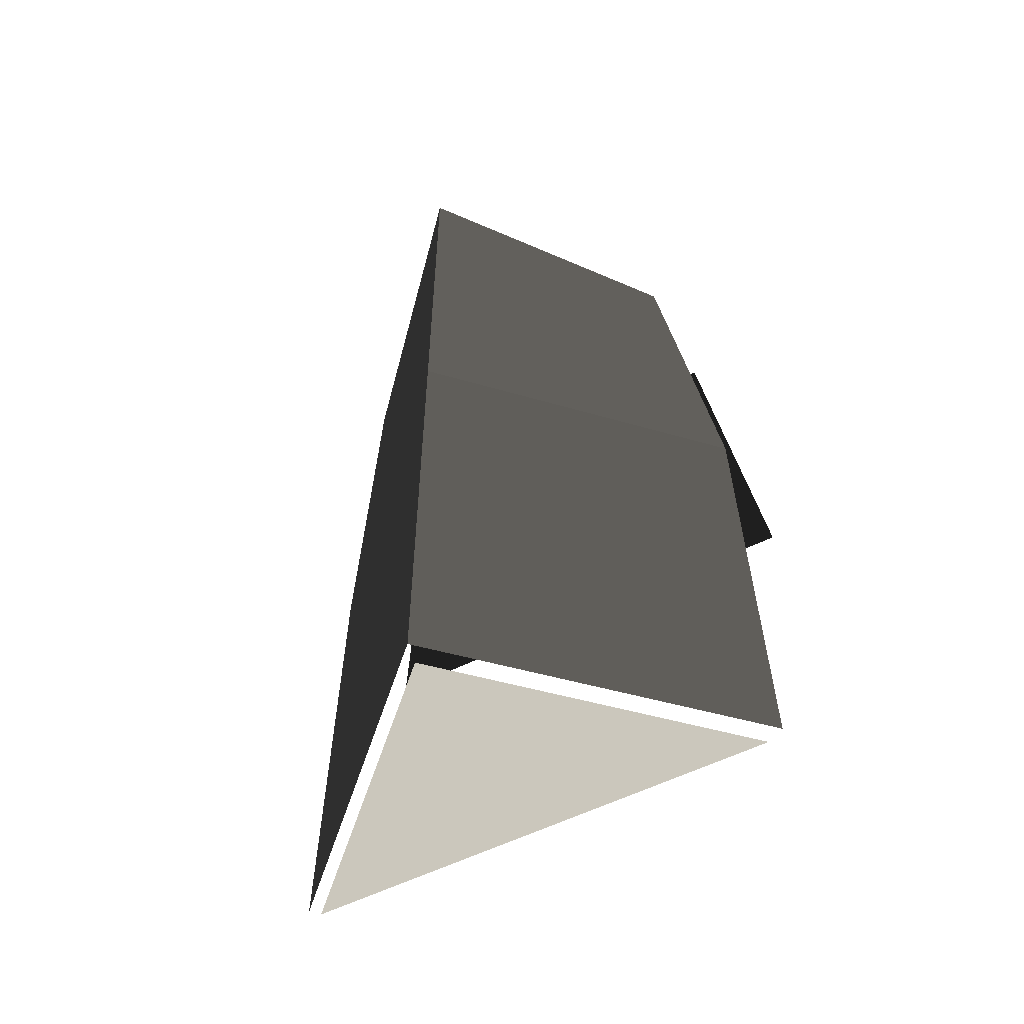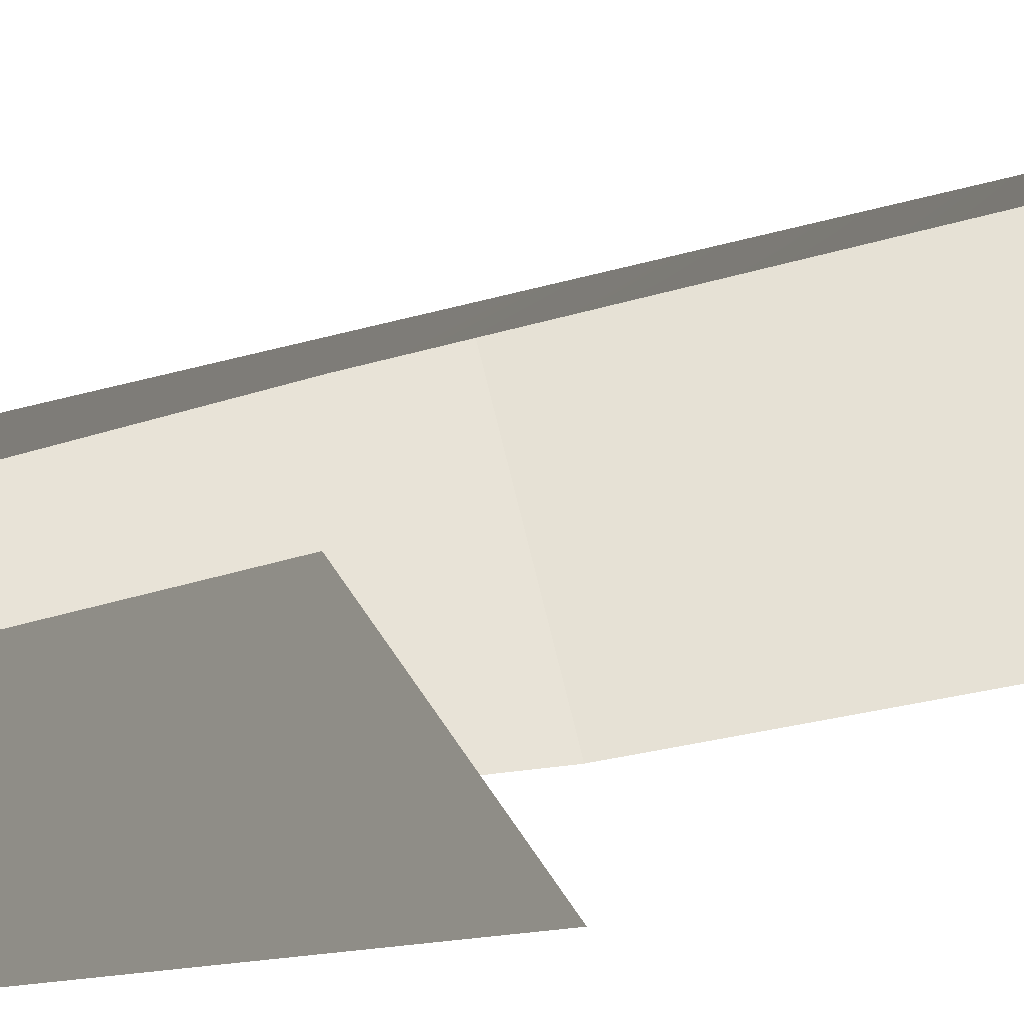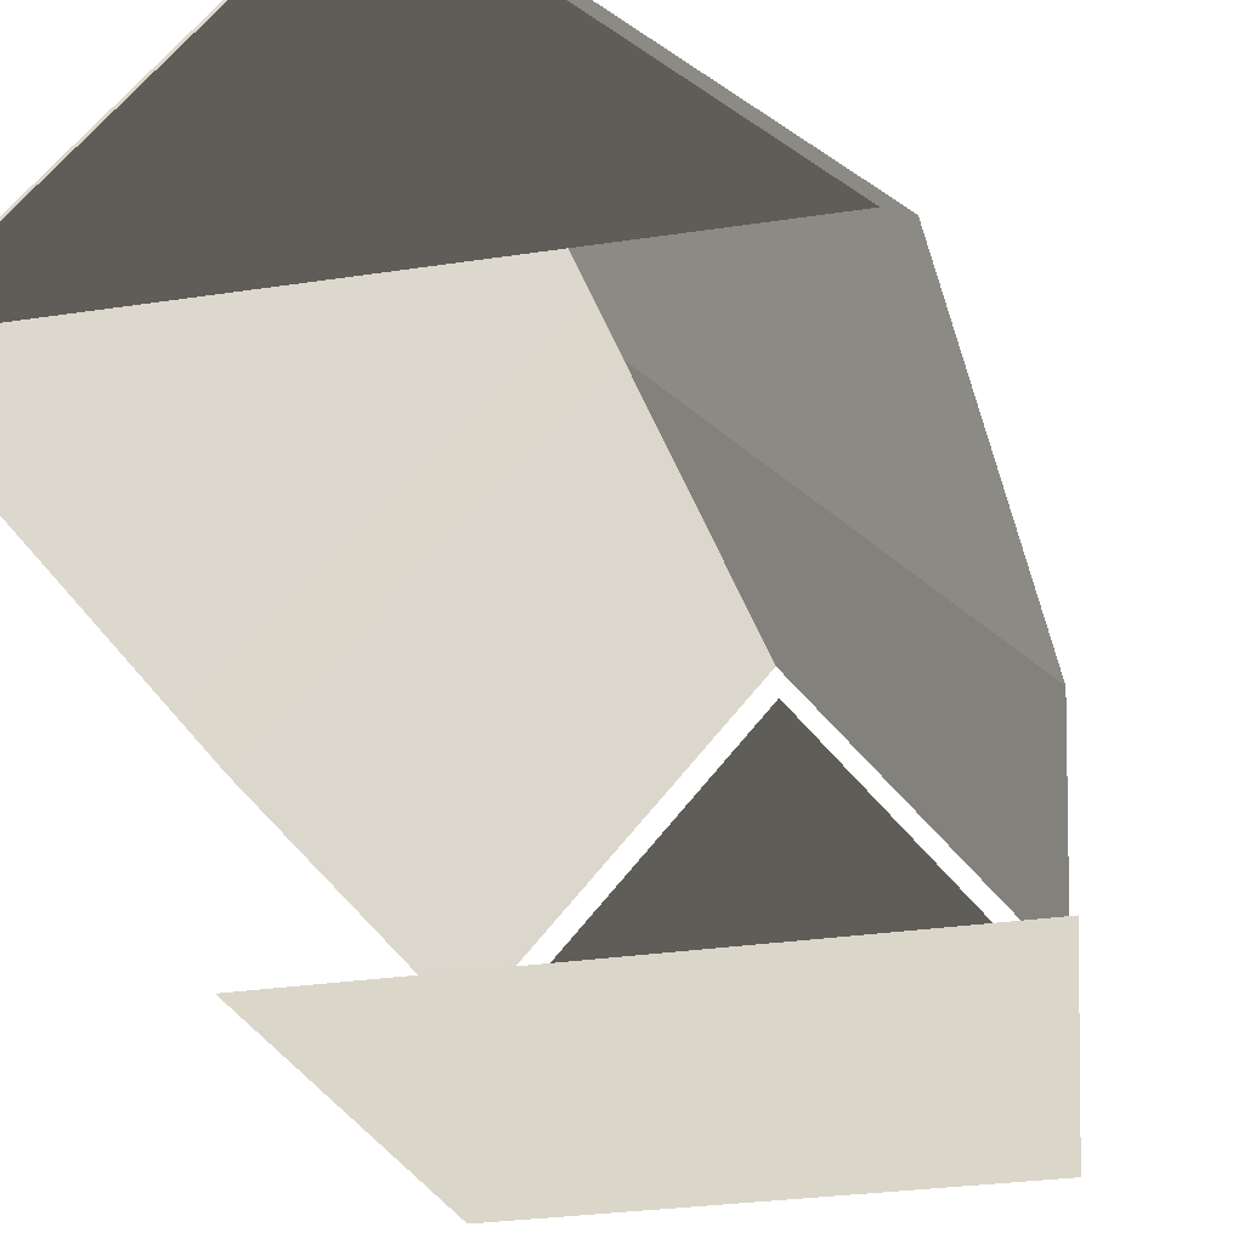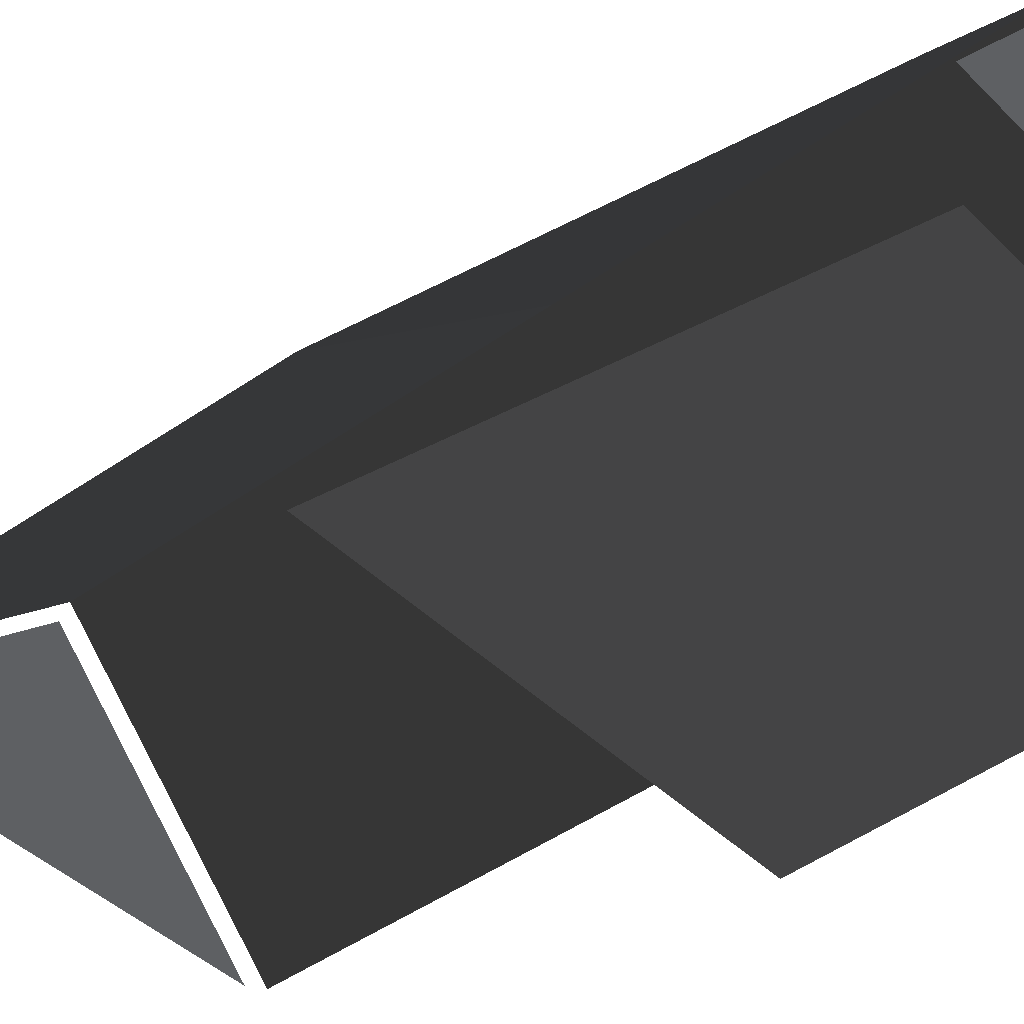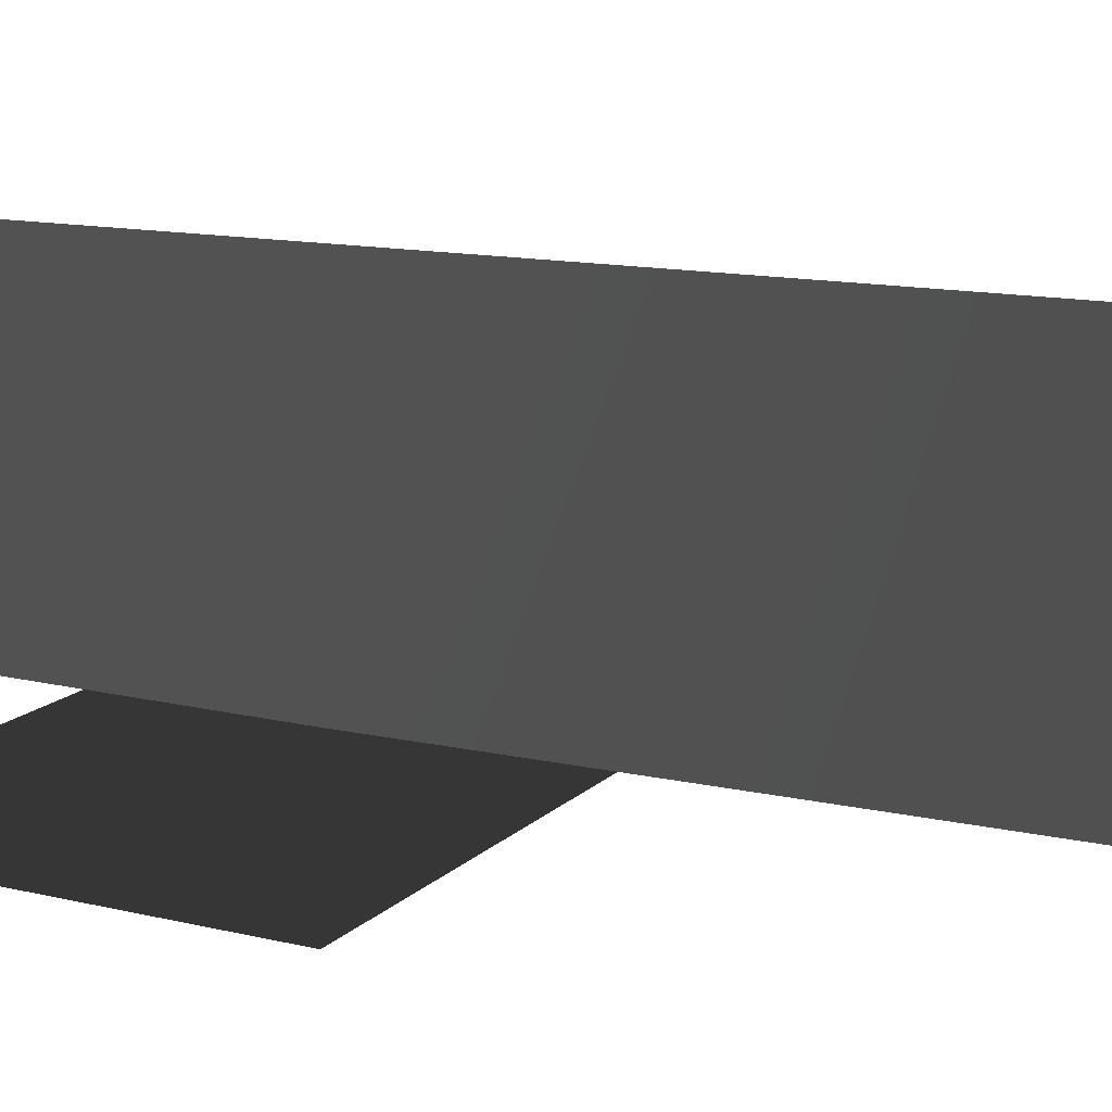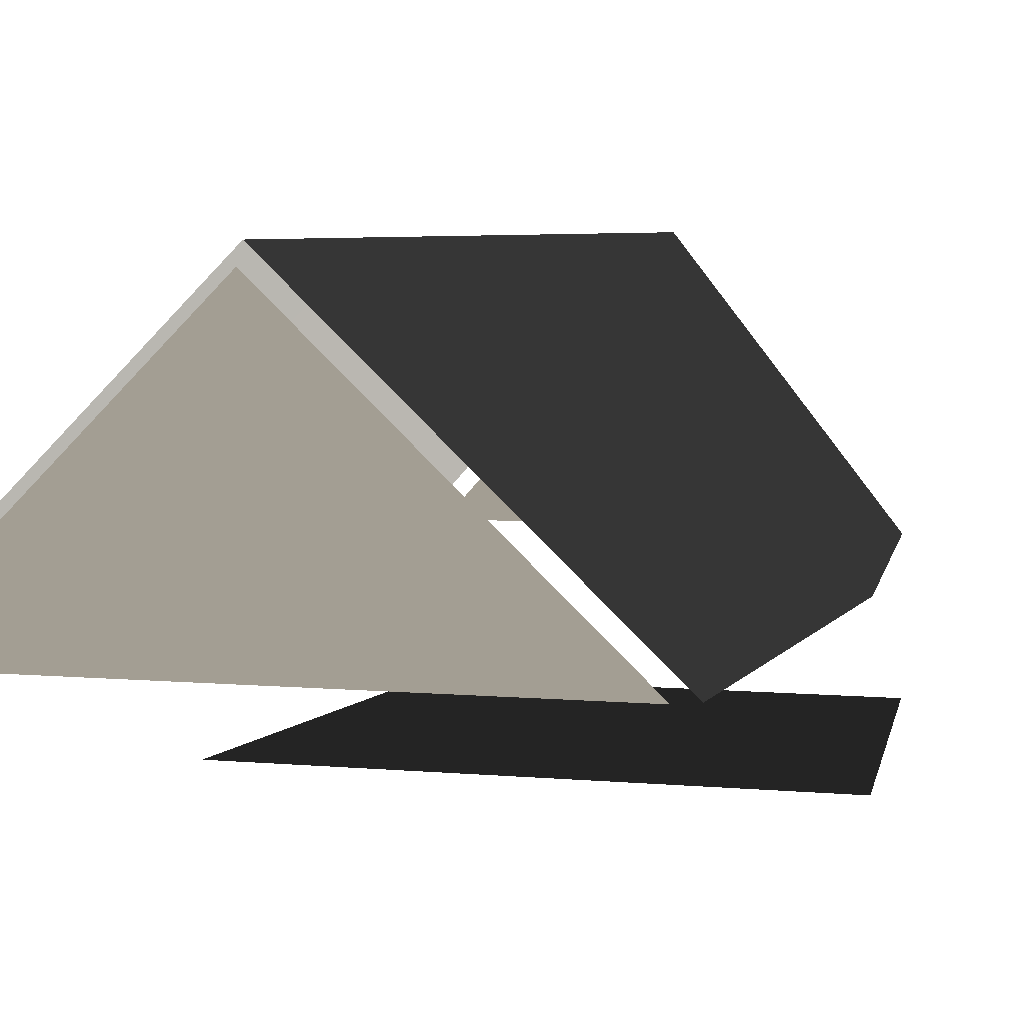
<metadata>
{"format":"obj","ext":"obj","renderer":"f3d","projection":"perspective","resolution":1024,"background":"white","views":[{"elev":-57.0,"azim":27.3,"up":"+Y"},{"elev":-36.2,"azim":-70.1,"up":"+Z"},{"elev":-26.1,"azim":14.0,"up":"+Z"},{"elev":-42.7,"azim":130.6,"up":"+Z"},{"elev":13.3,"azim":-63.3,"up":"+Z"},{"elev":5.2,"azim":17.3,"up":"+Z"}]}
</metadata>
<code>
v -3.08 -9.747 2.268
v 0.8694 -9.747 6.181
v 5.043 -9.747 2.268
v 5.184 -0.9623 2.268
v 0.8659 -0.9623 6.43
v 0.8614 6.52 6.43
v 4.154 6.521 2.268
v -2.888 6.52 2.268
v 0.8614 6.52 6.43
v 0.8659 -0.9623 6.43
v -3.214 -0.9623 2.268
v 0.8659 -9.568 6.43
v -3.333 -9.568 2.268
v 5.302 -9.568 2.268
v 0.8659 -9.568 6.43
v 0.8659 -0.9623 6.43
v 5.184 -0.9623 2.268
v 5.184 -0.9623 -0.06557
v 4.126 6.726 -0.06557
v -2.879 6.726 -0.06557
v -3.214 -0.9623 -0.06557
v 3.865 6.726 2.268
v 0.8506 6.726 6.11
v -2.603 6.726 2.268
g Building_t7.006_35826_454
f 1 3 2
f 4 6 5
f 4 7 6
f 8 10 9
f 8 11 10
f 11 12 10
f 11 13 12
f 14 16 15
f 14 17 16
f 18 20 19
f 18 21 20
f 22 24 23

</code>
